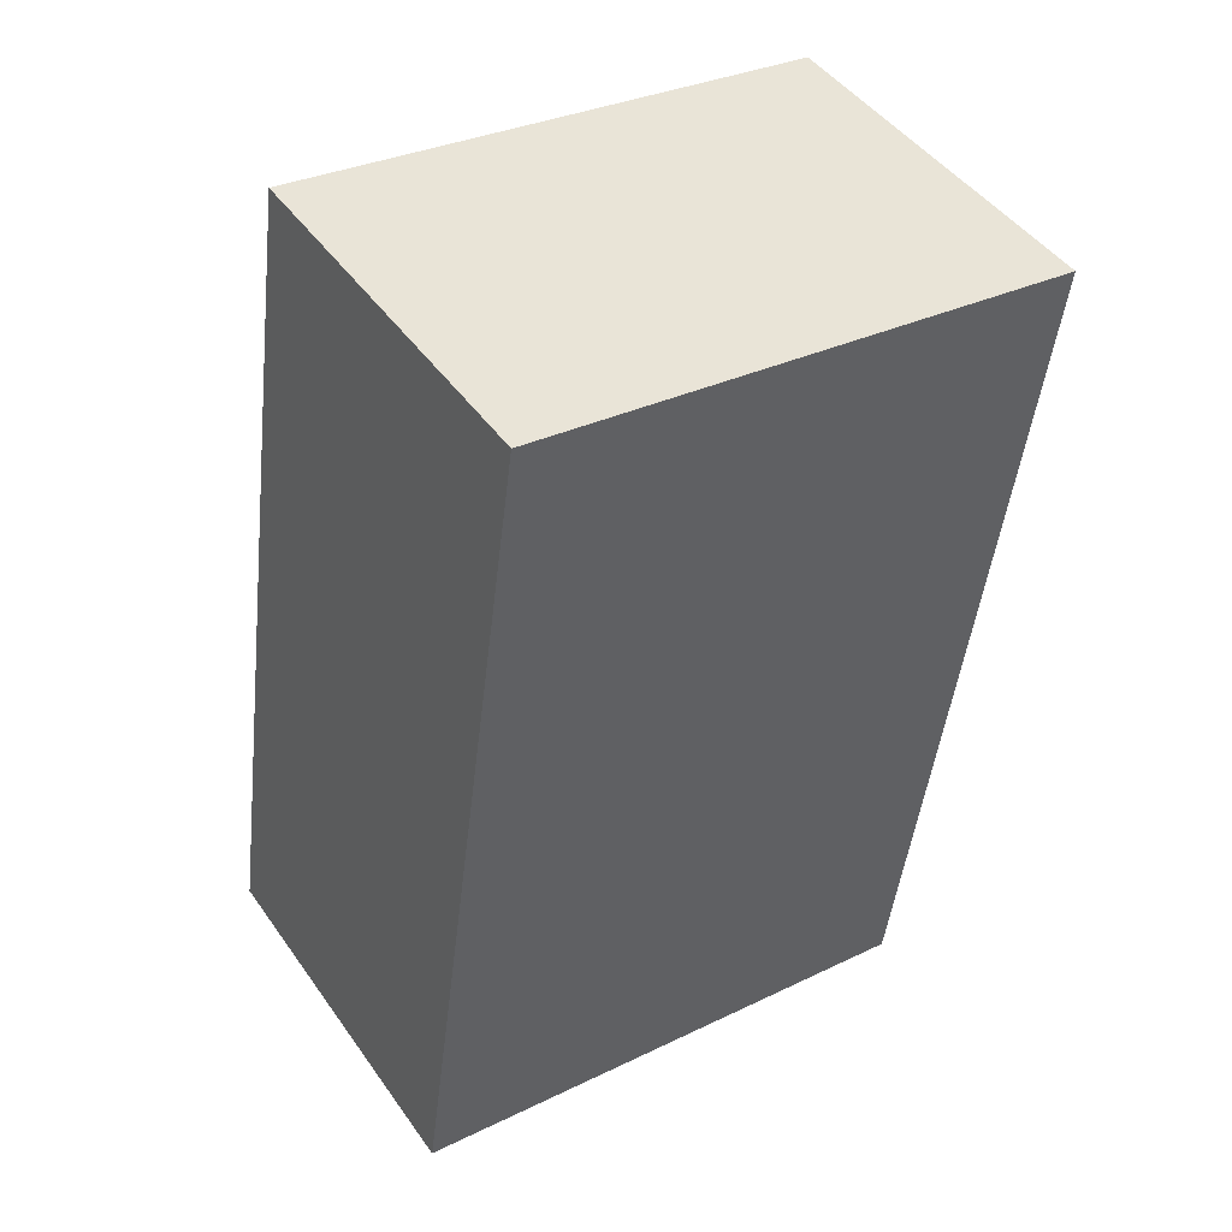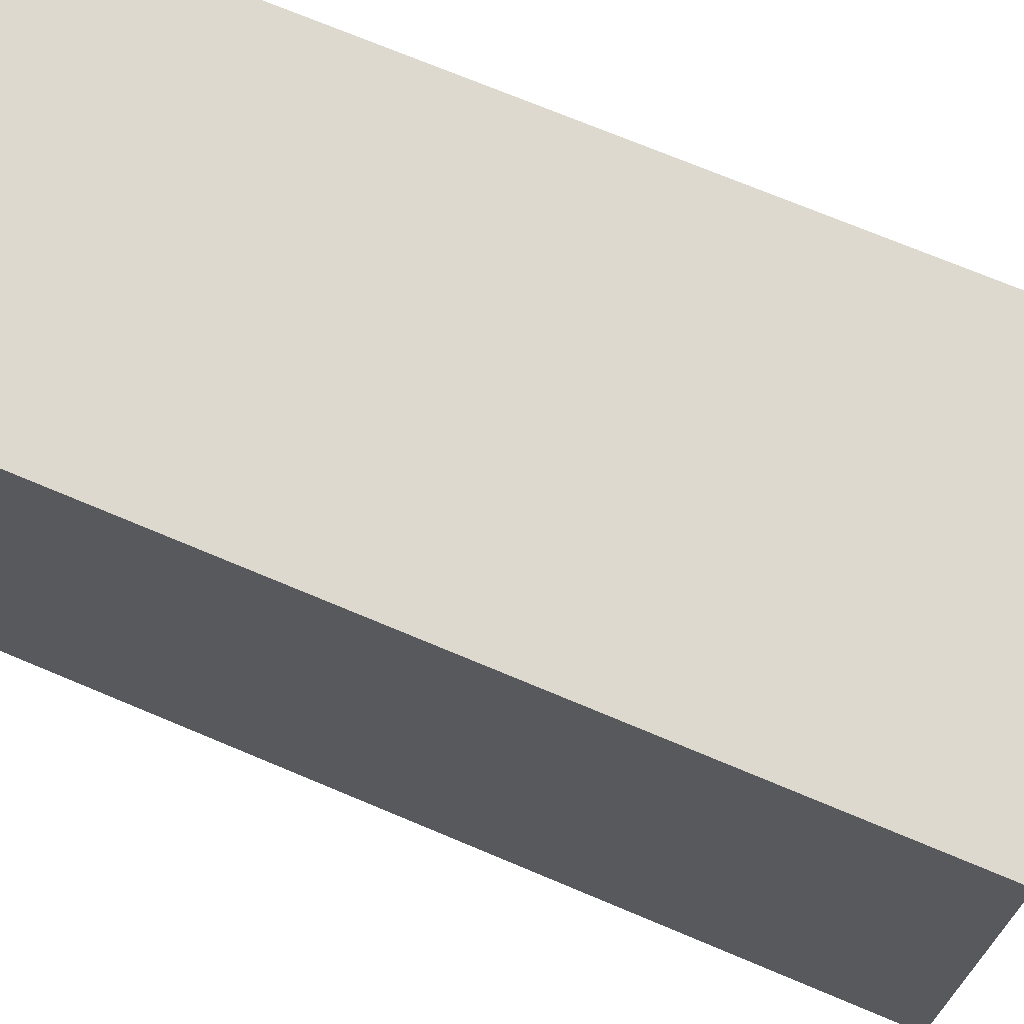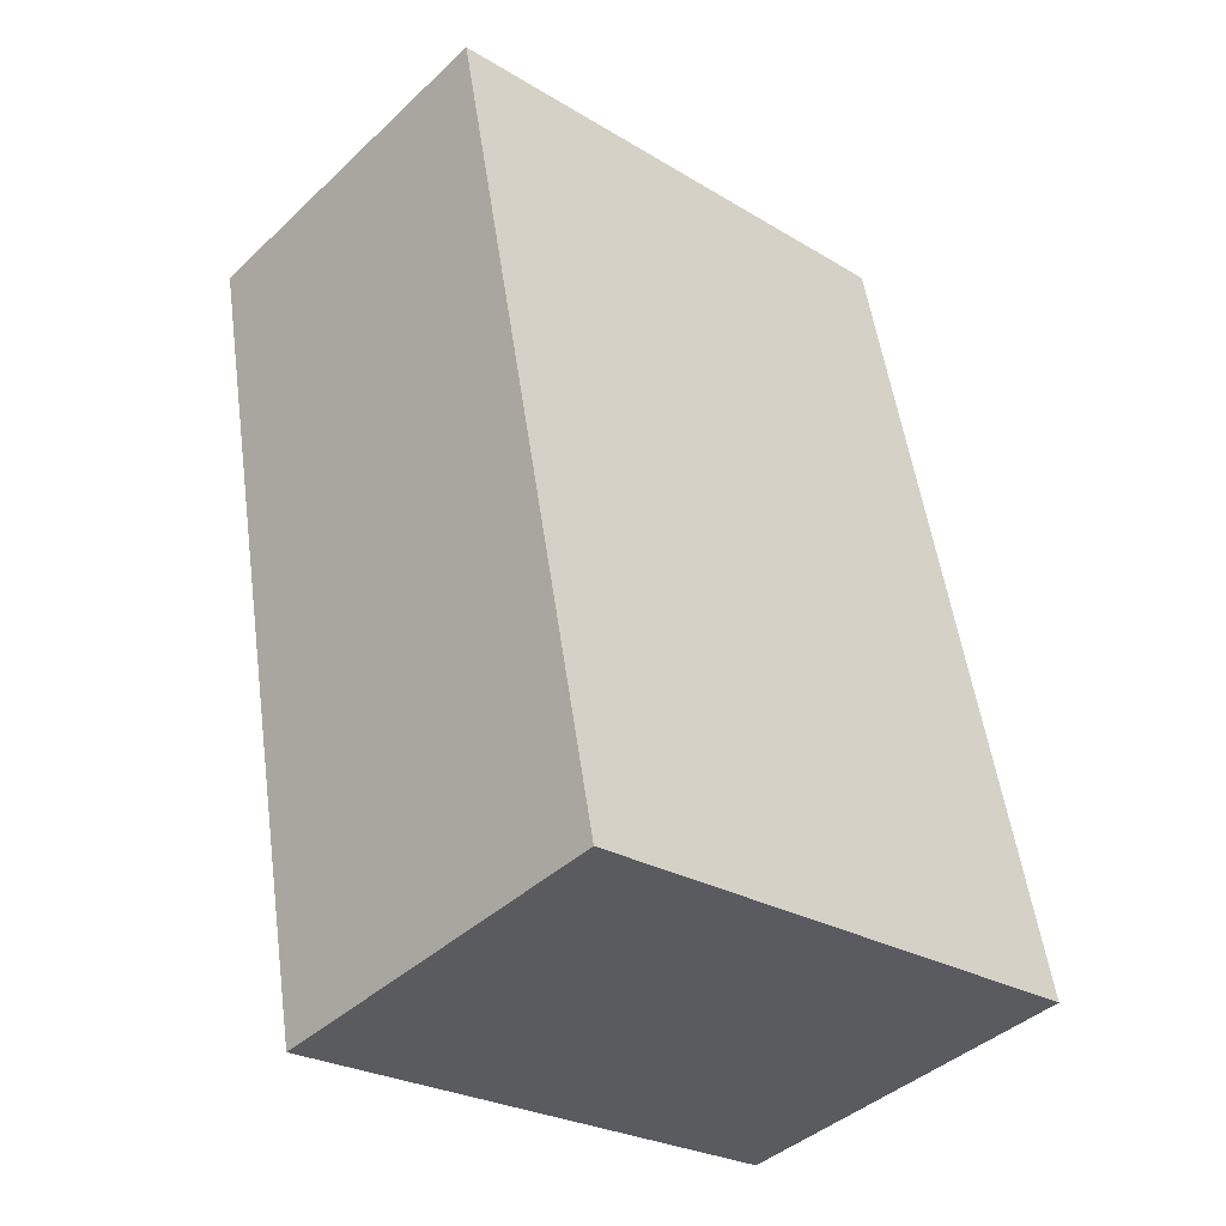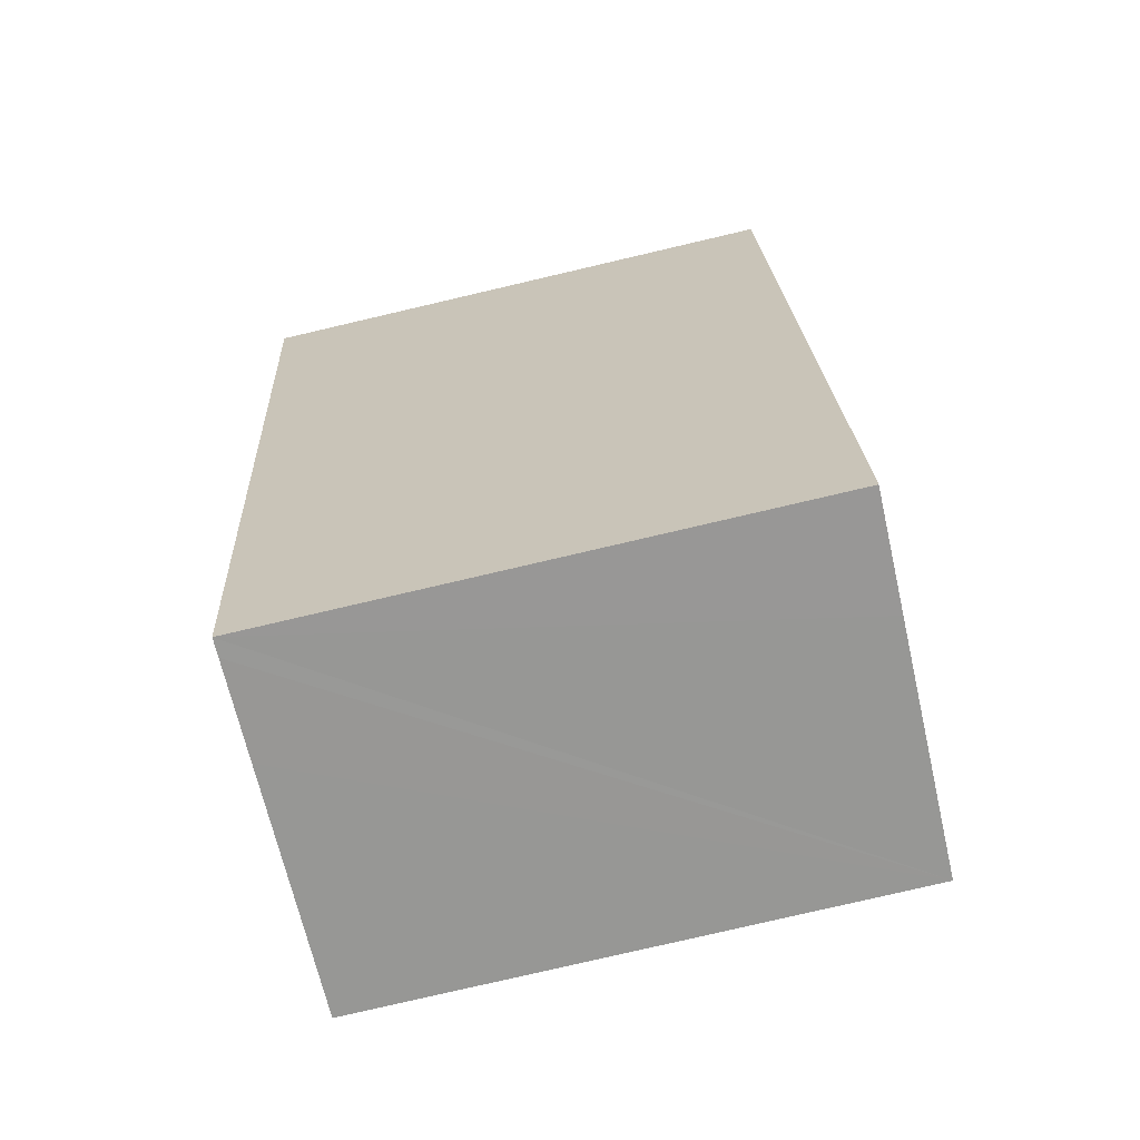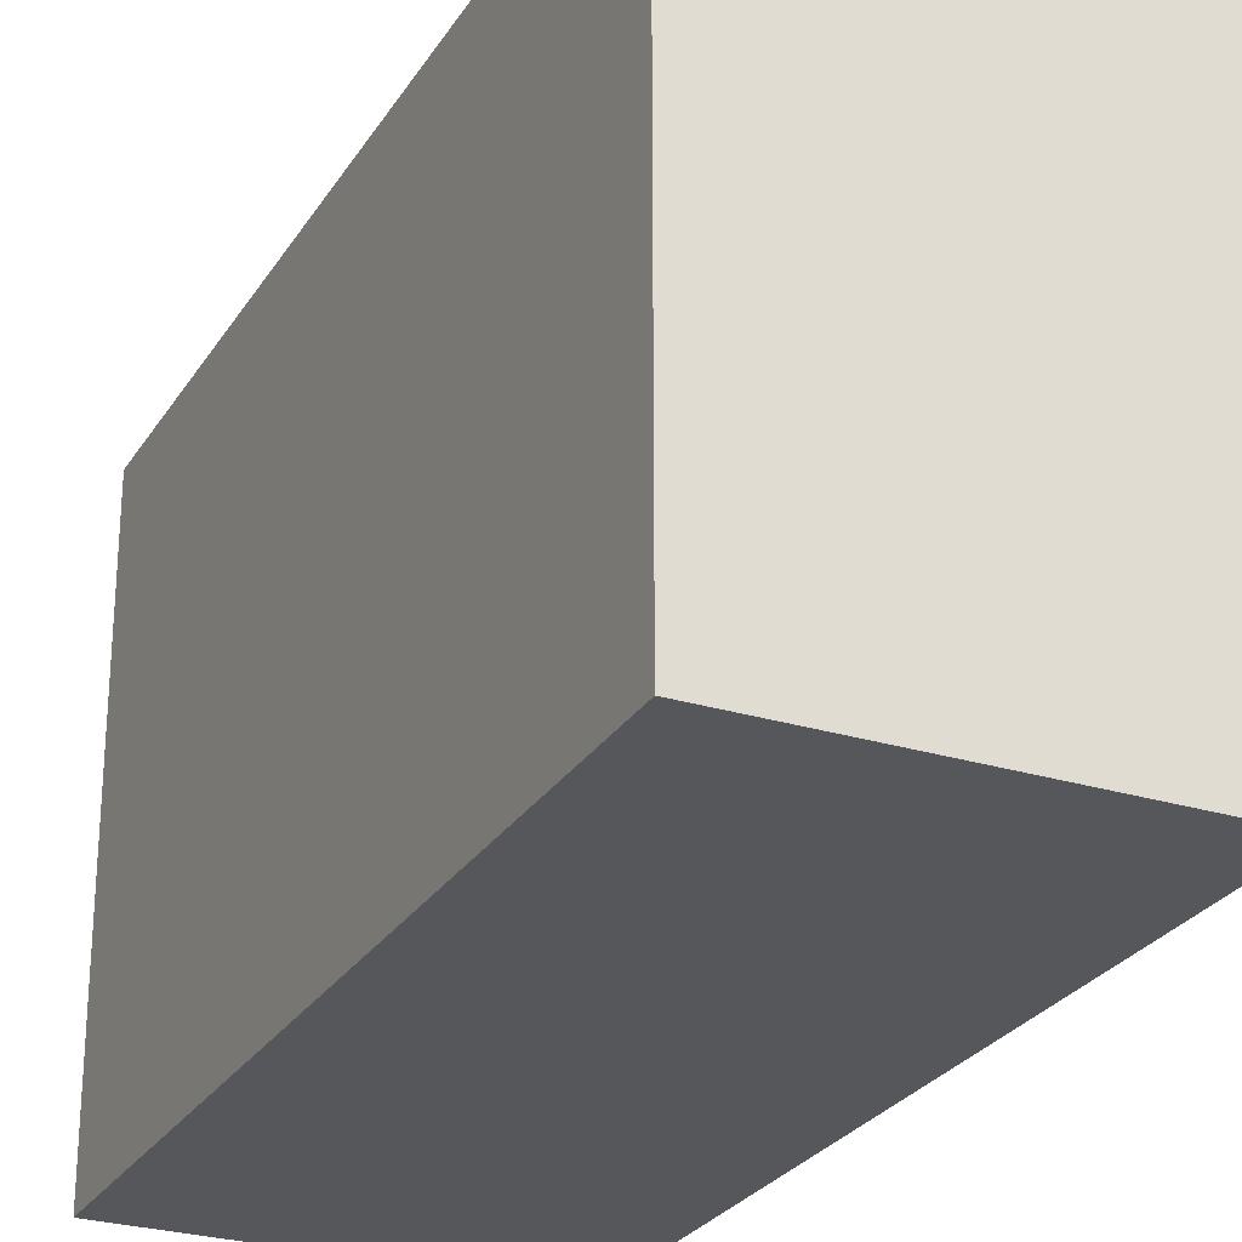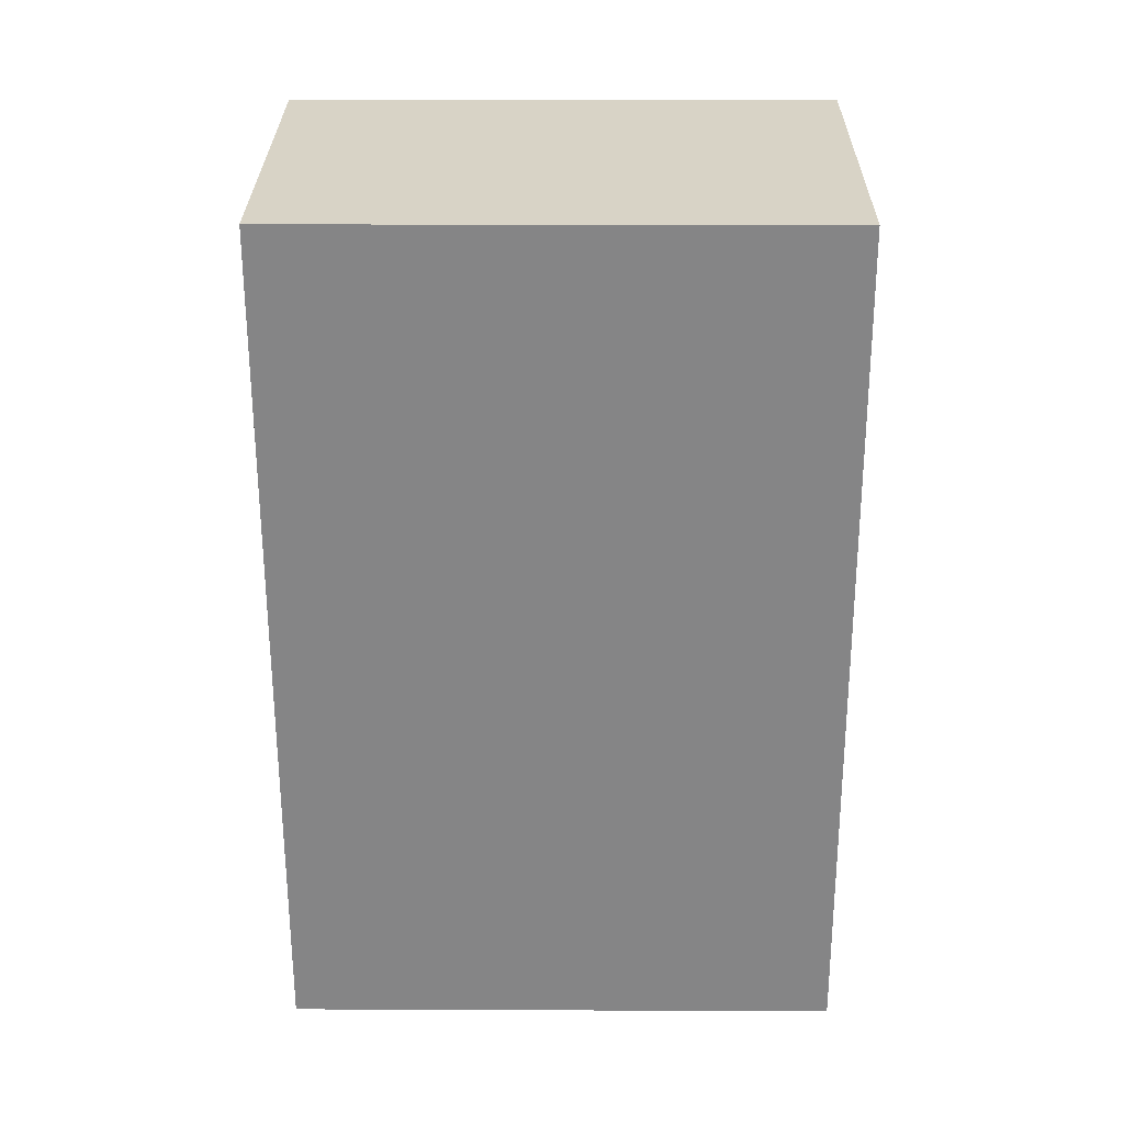
<metadata>
{"format":"obj","ext":"obj","renderer":"f3d","projection":"perspective","resolution":1024,"background":"white","views":[{"elev":32.1,"azim":-124.2,"up":"+Z"},{"elev":71.4,"azim":100.9,"up":"+Y"},{"elev":-26.3,"azim":46.6,"up":"+Z"},{"elev":-79.5,"azim":-76.9,"up":"+Z"},{"elev":-26.9,"azim":-37.4,"up":"+Y"},{"elev":16.1,"azim":-89.5,"up":"+Z"}]}
</metadata>
<code>
v  4.456 8.414 -12.42
v  5.568 8.414 1.173
v  8.276 8.414 -11.61
v  2.977 8.414 -12.73
v  2.698 8.414 -12.79
v  0 8.414 5.152e-16
v  8.276 7.11e-16 -11.61
v  4.456 7.604e-16 -12.42
v  2.698 7.83e-16 -12.79
v  2.977 7.795e-16 -12.73
v  0 0 0
v  5.568 -7.183e-17 1.173
g defaultobject
f 1 2 3
f 2 1 4
f 2 4 5
f 2 5 6
f 7 1 3
f 1 7 4
f 4 7 5
f 5 7 8
f 5 8 9
f 9 8 10
f 9 6 5
f 6 9 11
f 11 2 6
f 2 11 12
f 12 3 2
f 3 12 7
f 10 11 9
f 11 10 8
f 11 8 7
f 11 7 12

</code>
